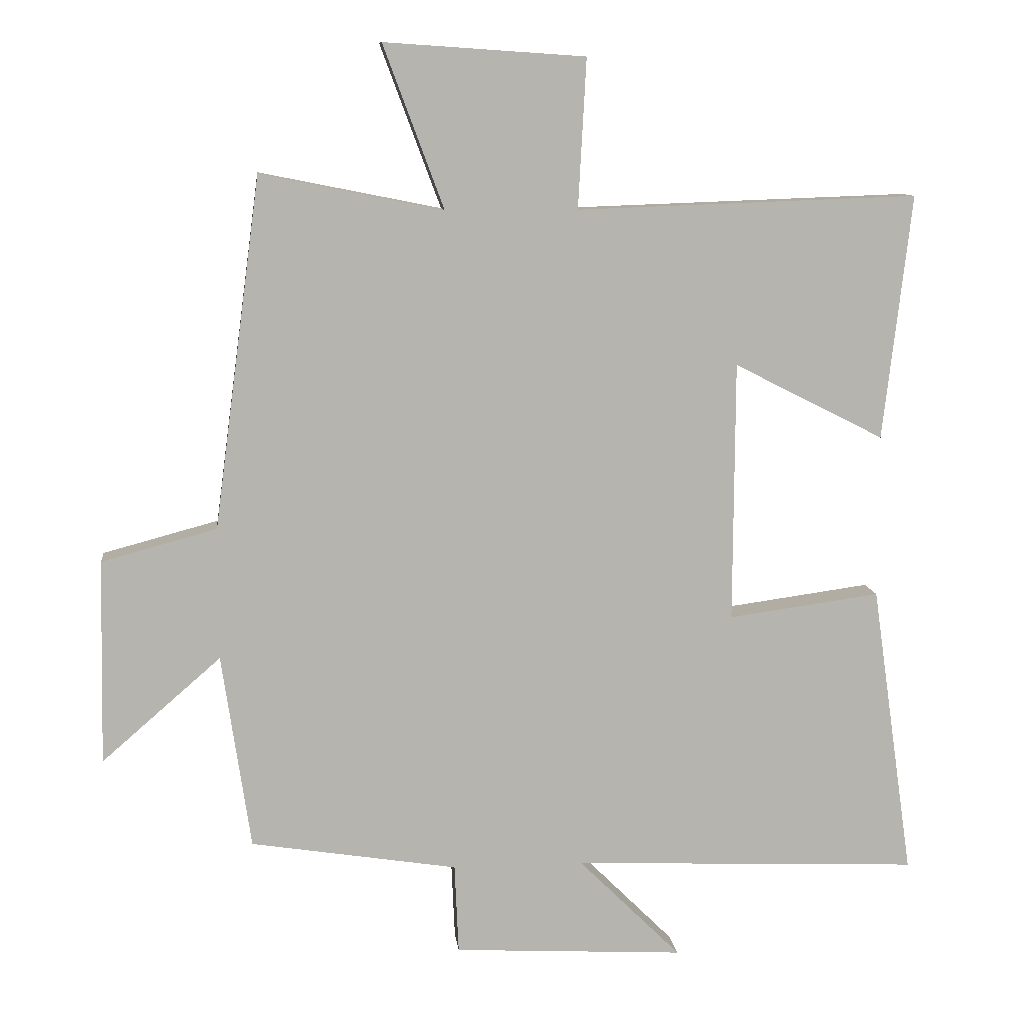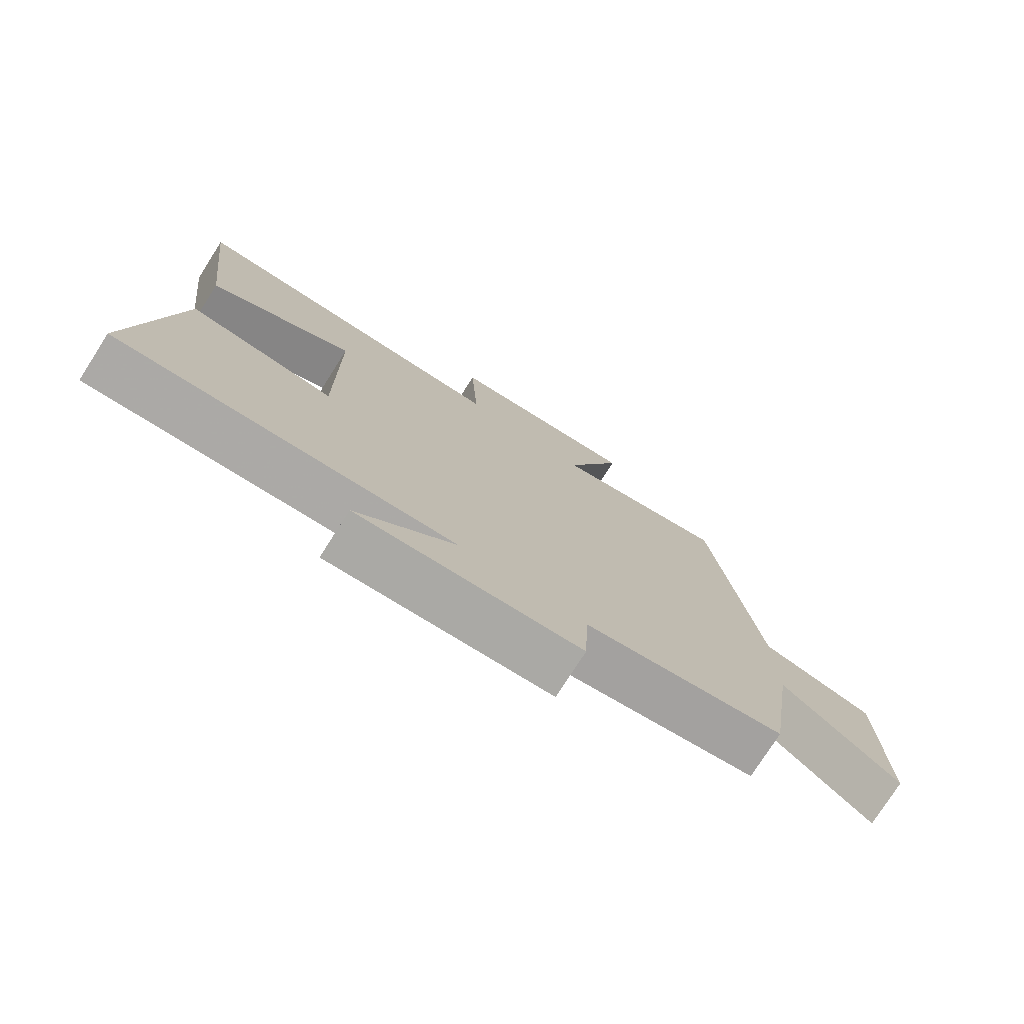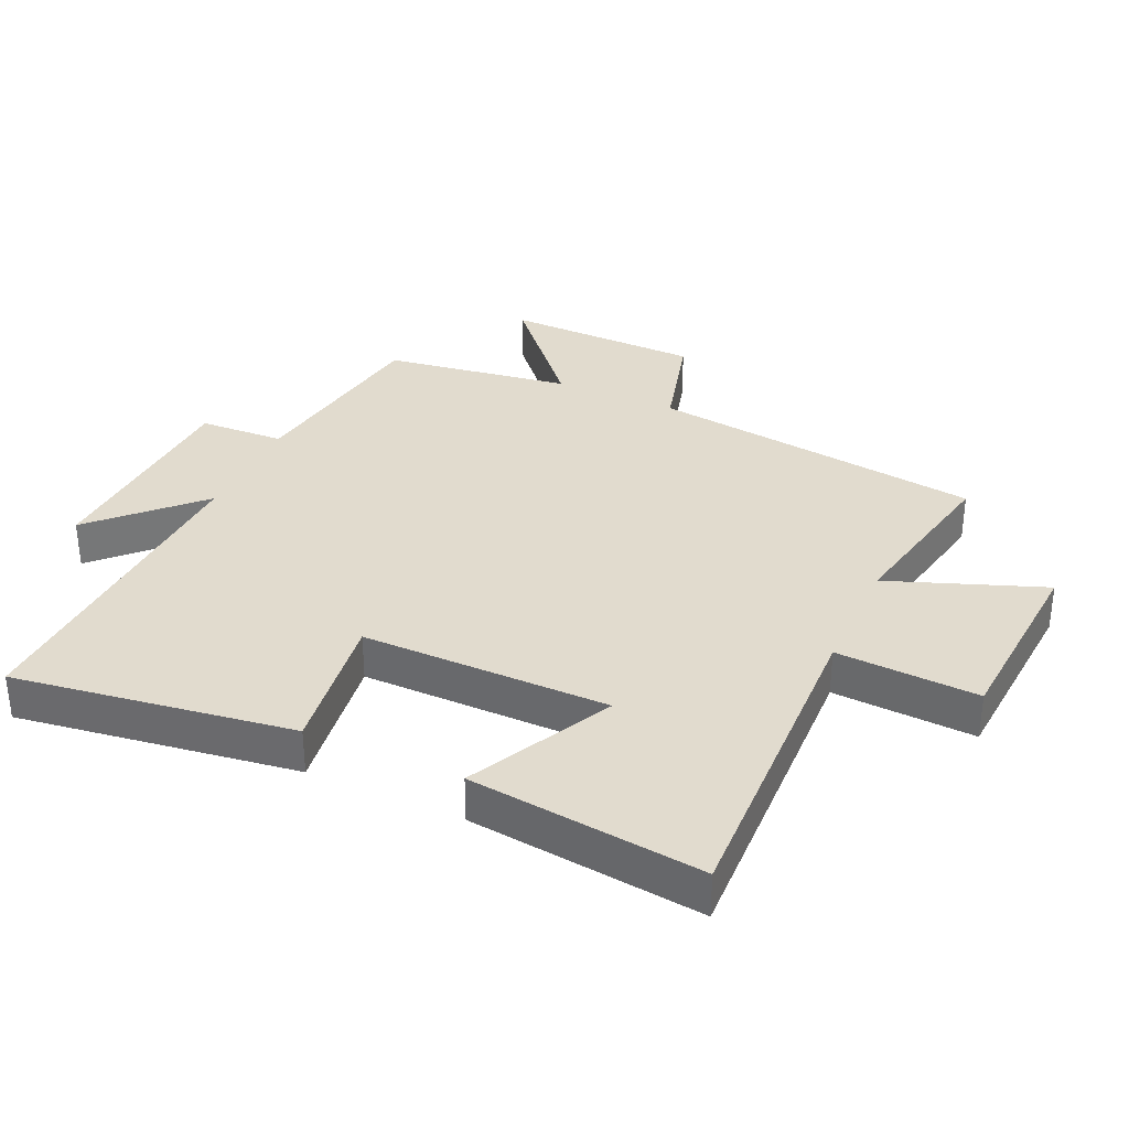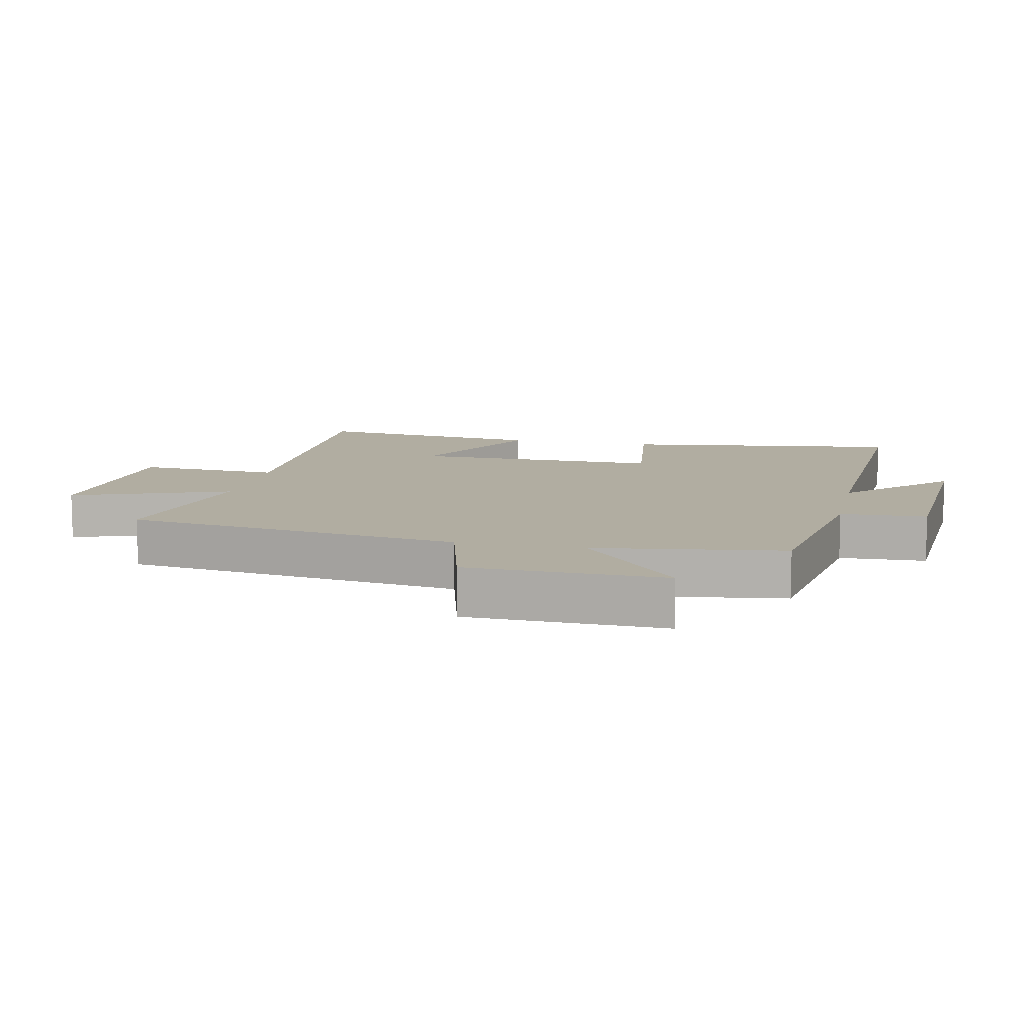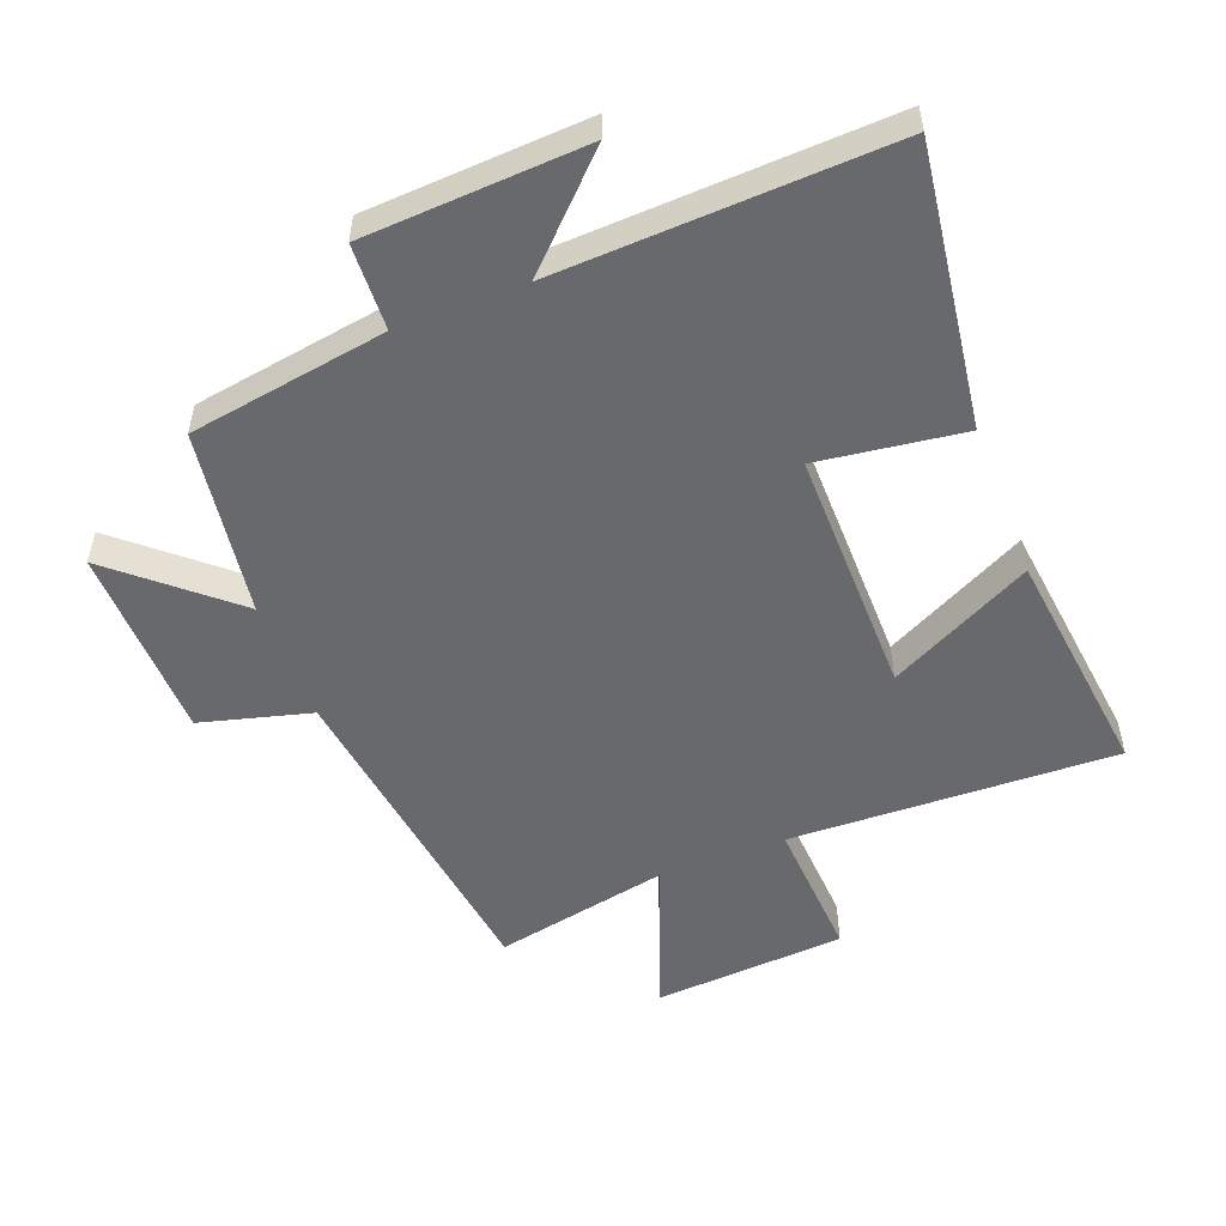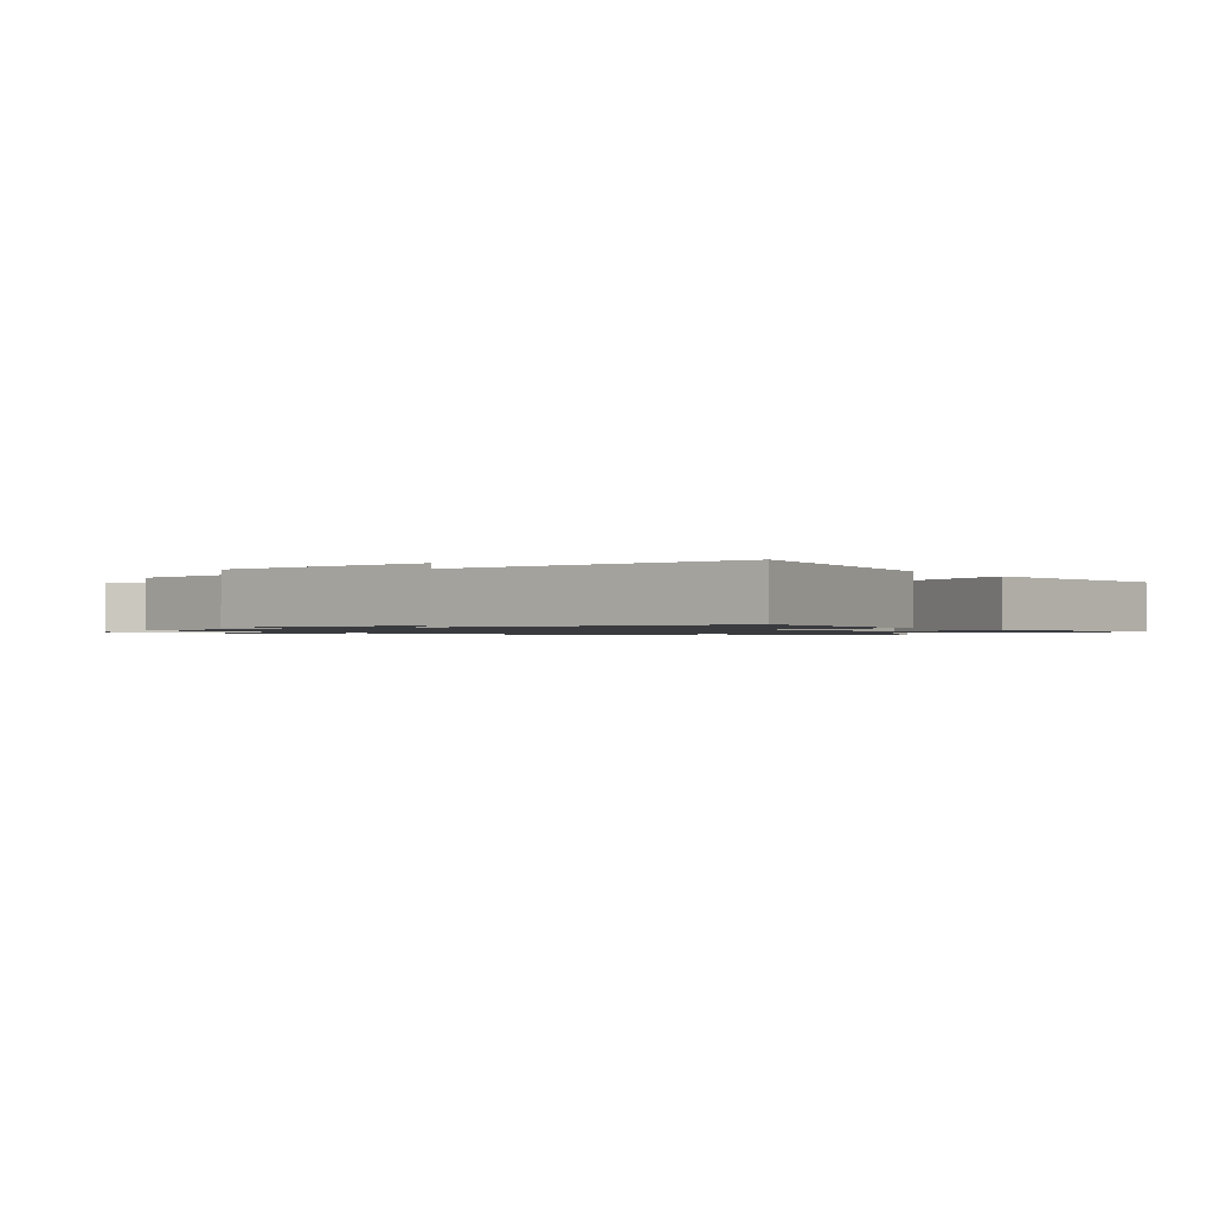
<metadata>
{"format":"obj","ext":"obj","renderer":"f3d","projection":"perspective","resolution":1024,"background":"white","views":[{"elev":9.9,"azim":173.8,"up":"+Z"},{"elev":-76.7,"azim":-32.5,"up":"+Z"},{"elev":33.8,"azim":-65.6,"up":"+Y"},{"elev":10.4,"azim":102.4,"up":"+Y"},{"elev":-52.7,"azim":-158.8,"up":"+Y"},{"elev":-1.1,"azim":-144.5,"up":"+Y"}]}
</metadata>
<code>
v 0.457 0.07 -0.452
v 0.15 0.07 -0.5
v 0.144 0.07 -0.633
v -0.198 0.07 -0.651
v -0.046 0.07 -0.5
v -0.562 0.07 -0.521
v -0.5 0.07 -0.087
v -0.275 0.07 -0.118
v -0.277 0.07 0.268
v -0.5 0.07 0.155
v -0.542 0.07 0.518
v -0.036 0.07 0.5
v -0.048 0.07 0.721
v 0.25 0.07 0.741
v 0.16 0.07 0.5
v 0.431 0.07 0.554
v 0.5 0.07 0.034
v 0.671 0.07 -0.012
v 0.677 0.07 -0.316
v 0.5 0.07 -0.162
v 0.457 0 -0.452
v 0.15 0 -0.5
v 0.144 0 -0.633
v -0.198 0 -0.651
v -0.046 0 -0.5
v -0.562 0 -0.521
v -0.5 0 -0.087
v -0.275 0 -0.118
v -0.277 0 0.268
v -0.5 0 0.155
v -0.542 0 0.518
v -0.036 0 0.5
v -0.048 0 0.721
v 0.25 0 0.741
v 0.16 0 0.5
v 0.431 0 0.554
v 0.5 0 0.034
v 0.671 0 -0.012
v 0.677 0 -0.316
v 0.5 0 -0.162
f 17 18 19 20
f 20 1 2
f 17 20 2
f 16 17 2
f 15 16 2
f 12 13 14 15
f 12 15 2 3
f 9 10 11 12
f 8 9 12 3
f 5 6 7 8
f 5 8 3
f 3 4 5
f 40 39 38 37
f 22 21 40
f 22 40 37
f 22 37 36
f 22 36 35
f 35 34 33 32
f 23 22 35 32
f 32 31 30 29
f 23 32 29 28
f 28 27 26 25
f 23 28 25
f 25 24 23
f 1 21 22 2
f 2 22 23 3
f 3 23 24 4
f 4 24 25 5
f 5 25 26 6
f 6 26 27 7
f 7 27 28 8
f 8 28 29 9
f 9 29 30 10
f 10 30 31 11
f 11 31 32 12
f 12 32 33 13
f 13 33 34 14
f 14 34 35 15
f 15 35 36 16
f 16 36 37 17
f 17 37 38 18
f 18 38 39 19
f 19 39 40 20
f 20 40 21 1

</code>
